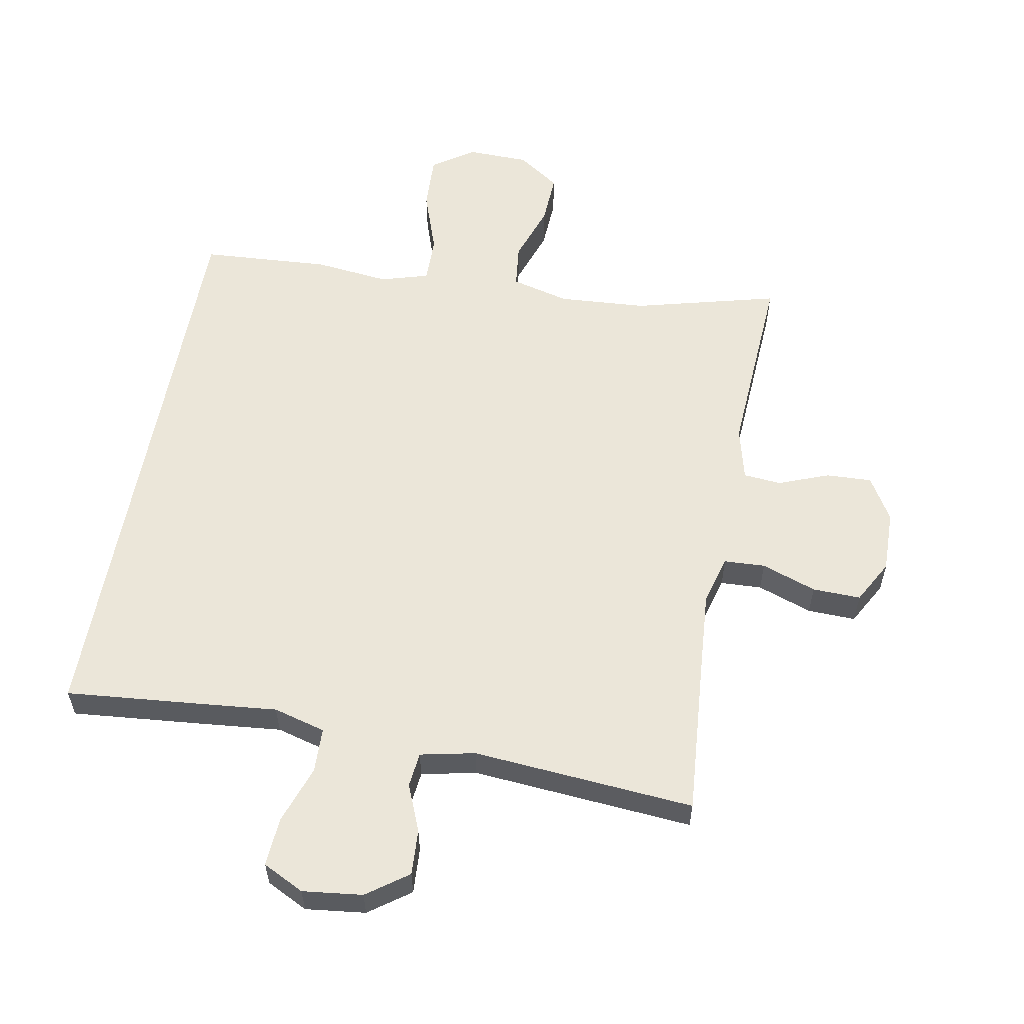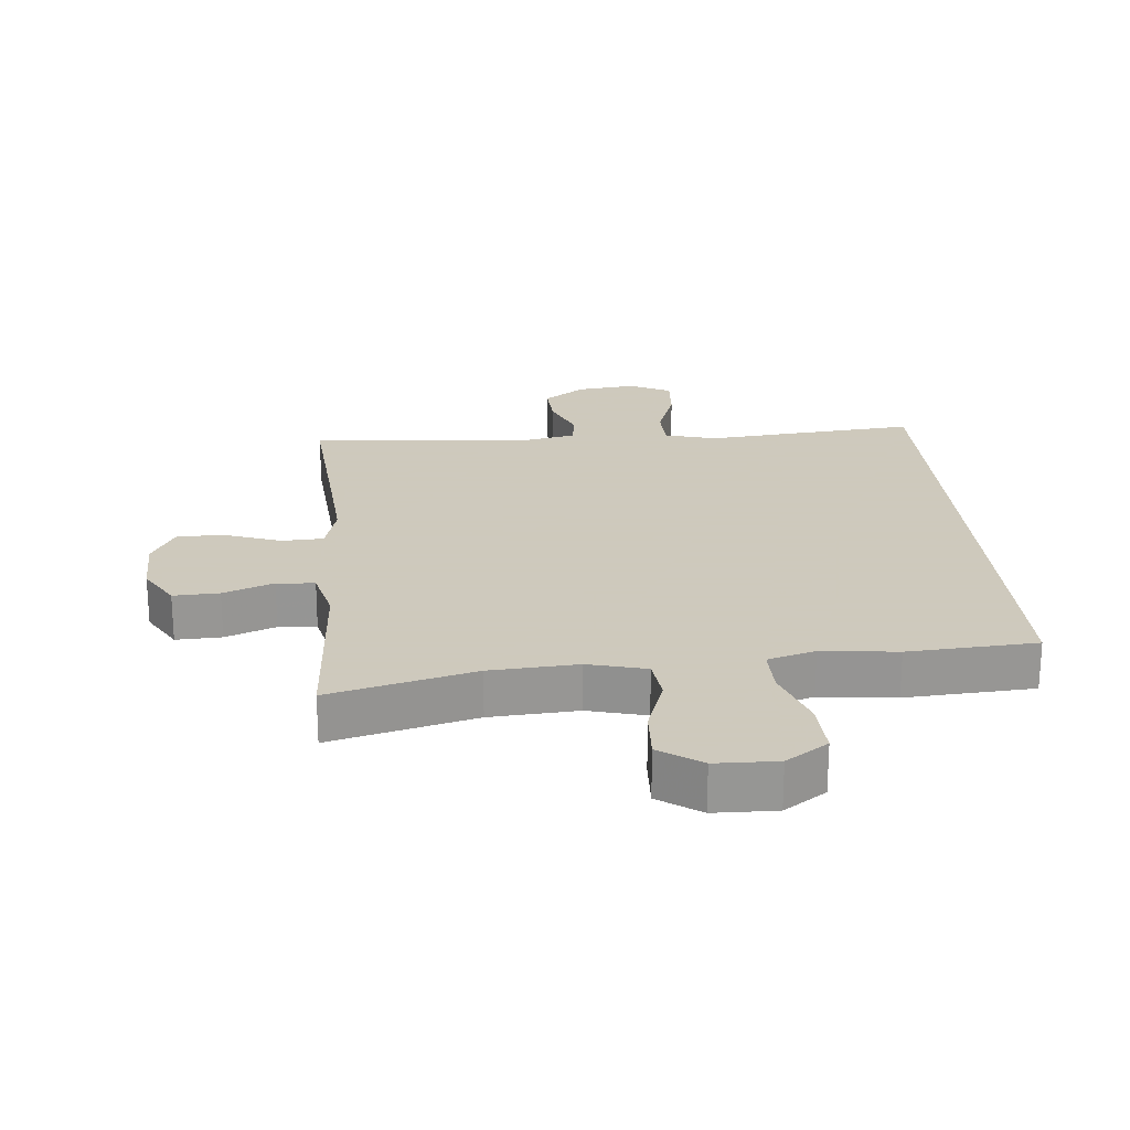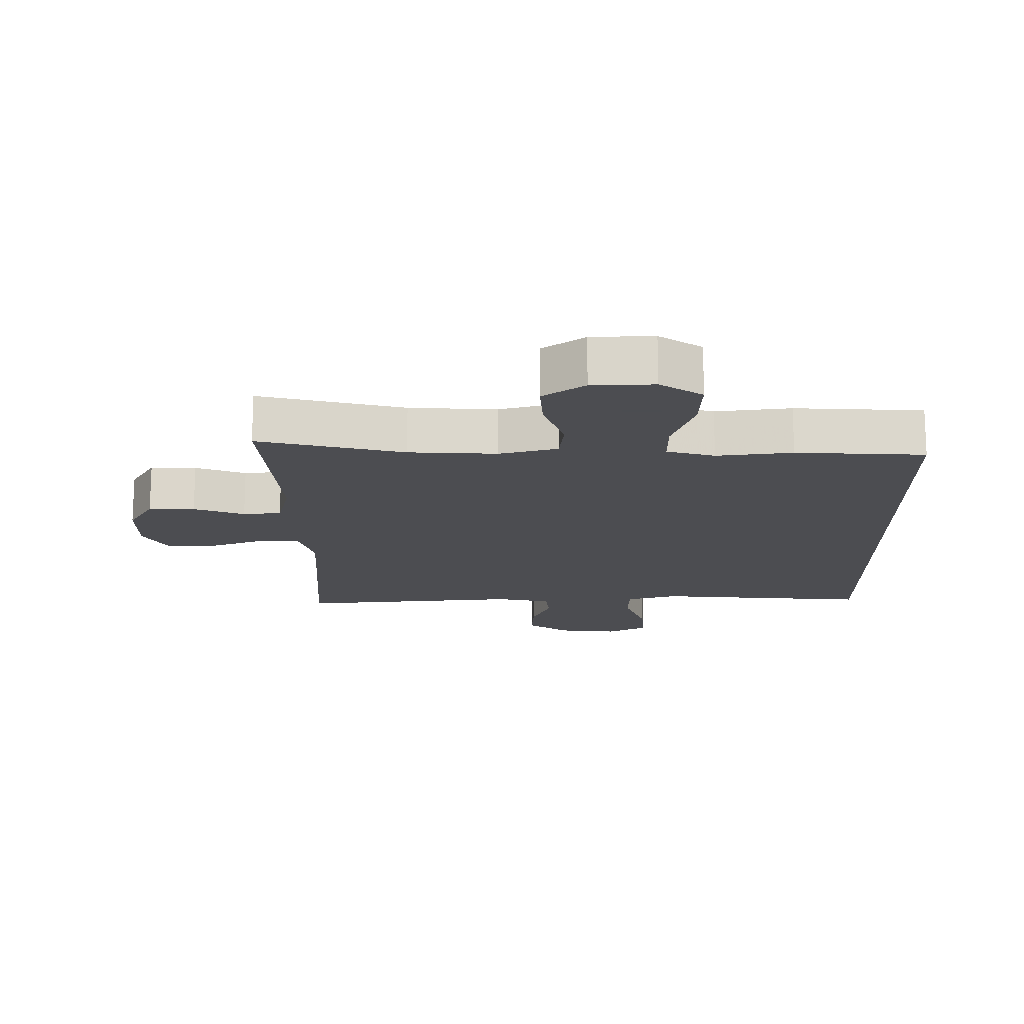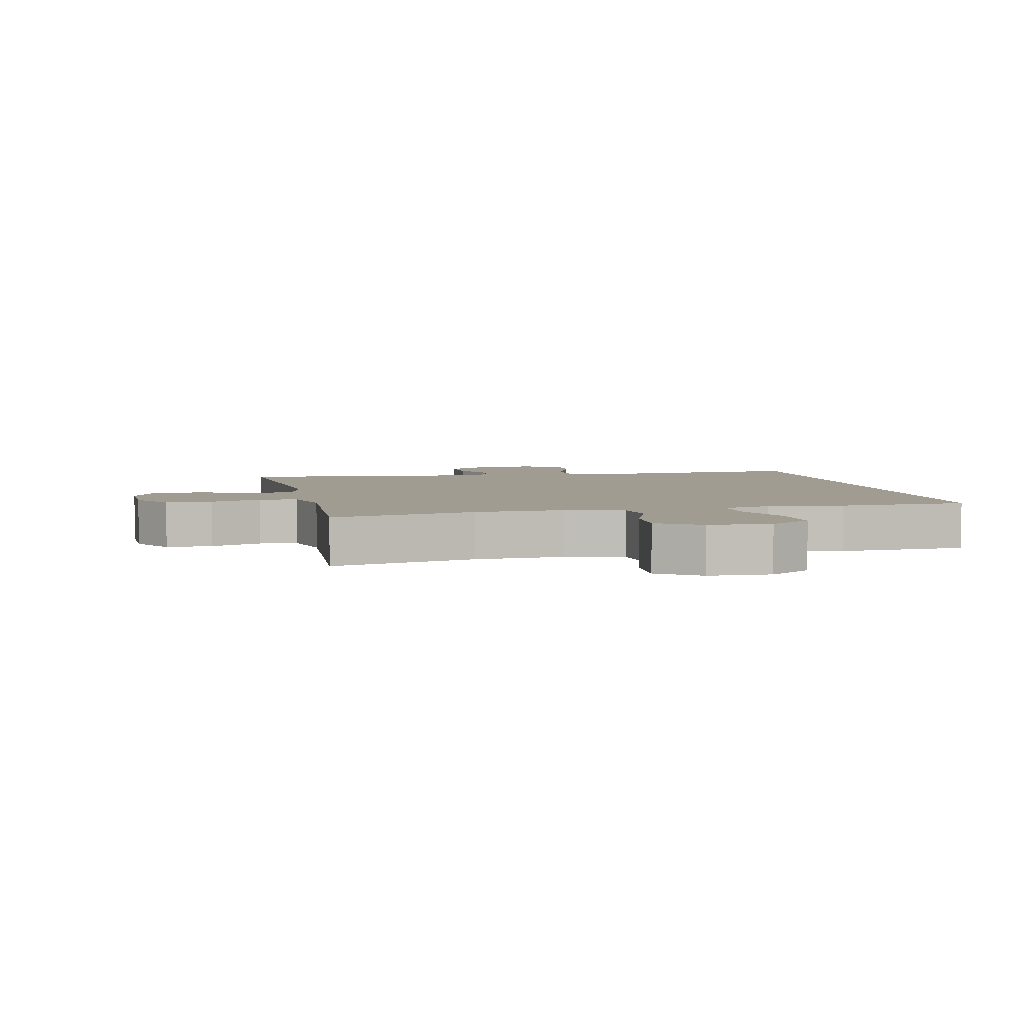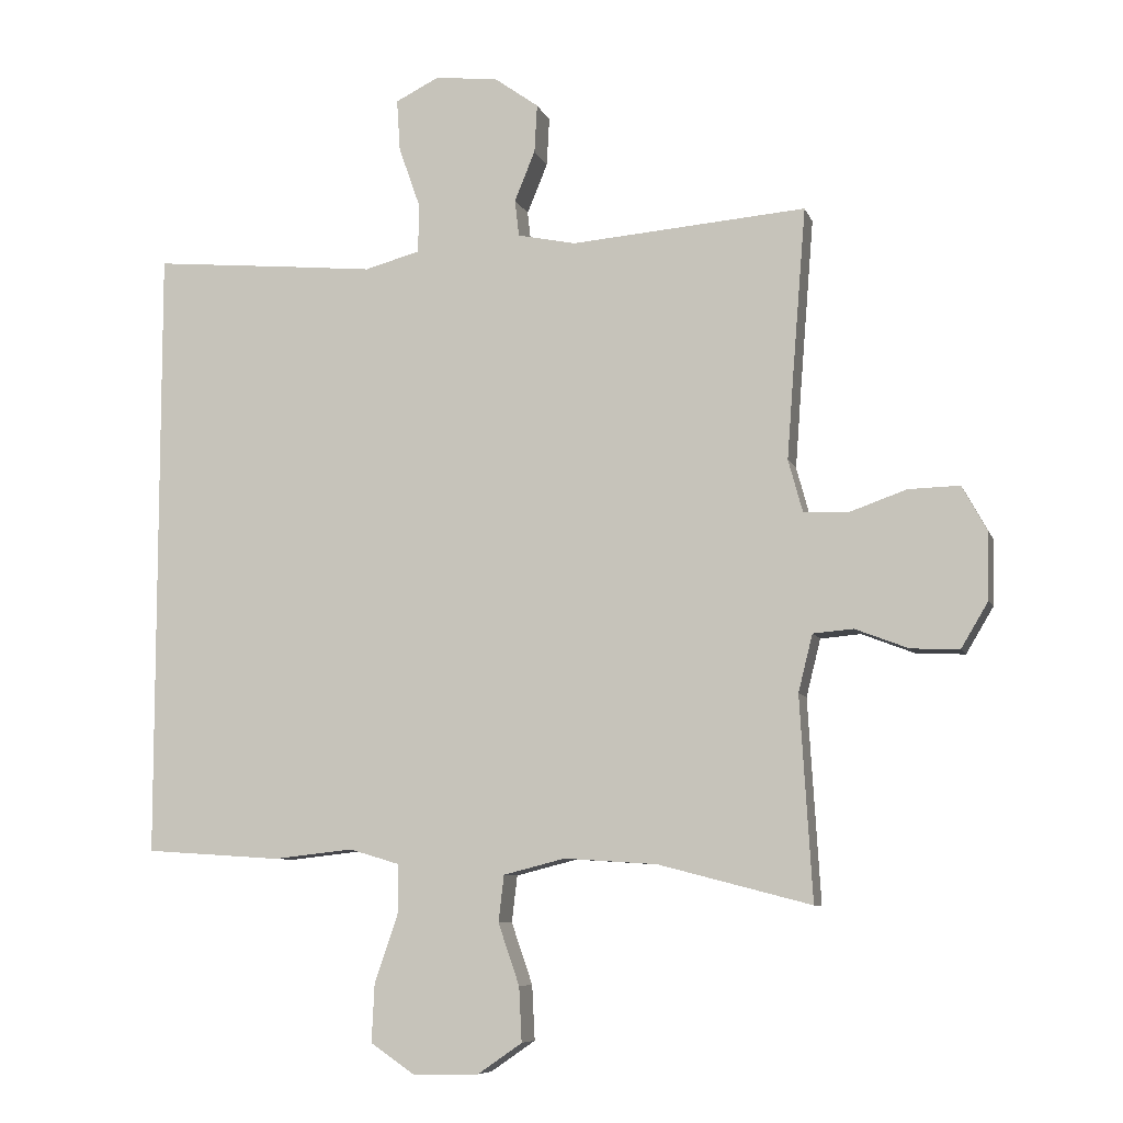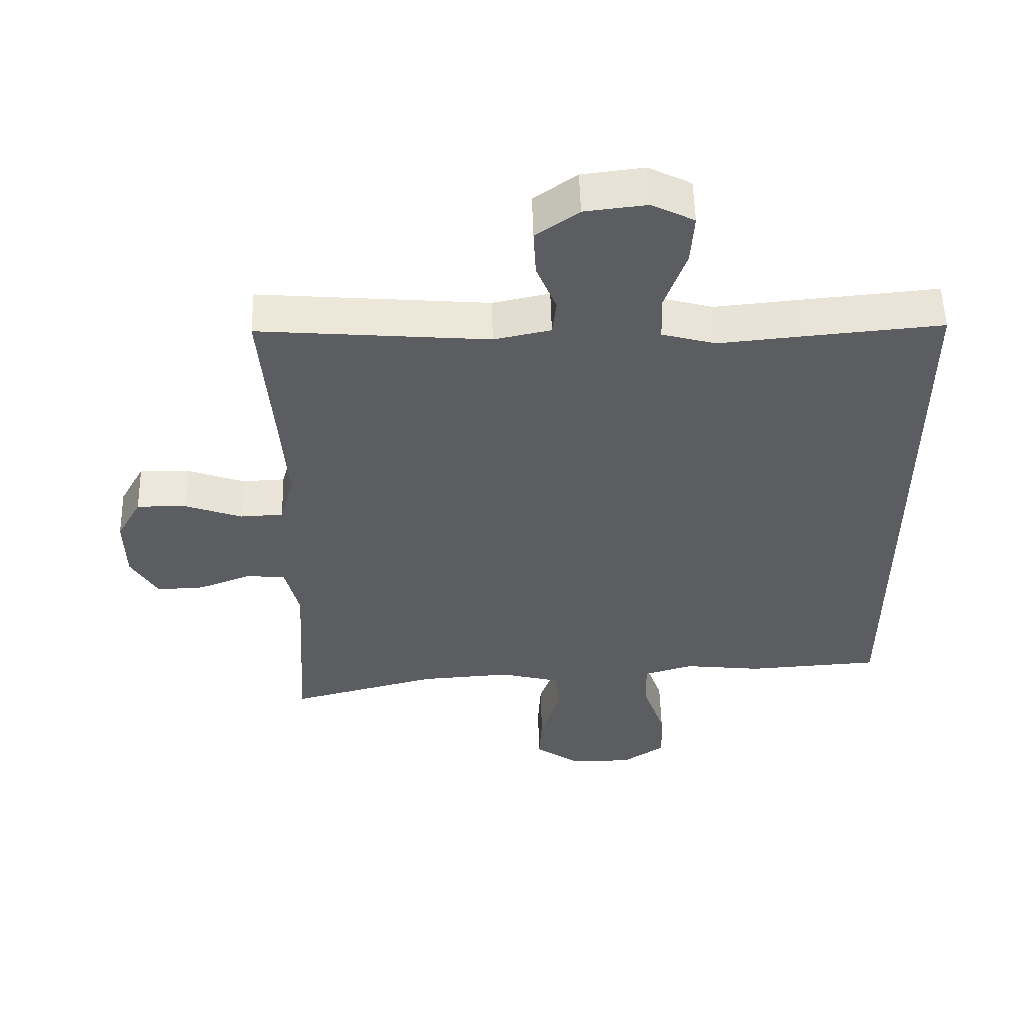
<metadata>
{"format":"obj","ext":"obj","renderer":"f3d","projection":"perspective","resolution":1024,"background":"white","views":[{"elev":57.6,"azim":10.4,"up":"+Y"},{"elev":22.6,"azim":175.0,"up":"+Y"},{"elev":-16.1,"azim":-179.1,"up":"+Y"},{"elev":4.3,"azim":168.0,"up":"+Y"},{"elev":-7.9,"azim":14.9,"up":"+Z"},{"elev":53.8,"azim":178.6,"up":"+Z"}]}
</metadata>
<code>
v 0.5 0.07 -0.5
v 0.276 0.07 -0.442
v 0.14 0.07 -0.433
v 0.05 0.07 -0.456
v 0.042 0.07 -0.524
v 0.073 0.07 -0.614
v 0.077 0.07 -0.694
v 0.012 0.07 -0.739
v -0.084 0.07 -0.741
v -0.149 0.07 -0.697
v -0.145 0.07 -0.611
v -0.111 0.07 -0.513
v -0.11 0.07 -0.44
v -0.184 0.07 -0.418
v -0.301 0.07 -0.431
v -0.5 0.07 -0.418
v -0.5 0.07 0.485
v -0.293 0.07 0.466
v -0.169 0.07 0.454
v -0.088 0.07 0.476
v -0.086 0.07 0.546
v -0.118 0.07 0.637
v -0.123 0.07 0.713
v -0.059 0.07 0.745
v 0.034 0.07 0.734
v 0.098 0.07 0.688
v 0.094 0.07 0.617
v 0.064 0.07 0.544
v 0.07 0.07 0.49
v 0.155 0.07 0.472
v 0.5 0.07 0.5
v 0.48 0.07 0.252
v 0.471 0.07 0.132
v 0.492 0.07 0.055
v 0.556 0.07 0.052
v 0.641 0.07 0.082
v 0.716 0.07 0.084
v 0.753 0.07 0.017
v 0.751 0.07 -0.08
v 0.711 0.07 -0.147
v 0.64 0.07 -0.144
v 0.562 0.07 -0.114
v 0.503 0.07 -0.119
v 0.482 0.07 -0.203
v 0.5 0 -0.5
v 0.276 0 -0.442
v 0.14 0 -0.433
v 0.05 0 -0.456
v 0.042 0 -0.524
v 0.073 0 -0.614
v 0.077 0 -0.694
v 0.012 0 -0.739
v -0.084 0 -0.741
v -0.149 0 -0.697
v -0.145 0 -0.611
v -0.111 0 -0.513
v -0.11 0 -0.44
v -0.184 0 -0.418
v -0.301 0 -0.431
v -0.5 0 -0.418
v -0.5 0 0.485
v -0.293 0 0.466
v -0.169 0 0.454
v -0.088 0 0.476
v -0.086 0 0.546
v -0.118 0 0.637
v -0.123 0 0.713
v -0.059 0 0.745
v 0.034 0 0.734
v 0.098 0 0.688
v 0.094 0 0.617
v 0.064 0 0.544
v 0.07 0 0.49
v 0.155 0 0.472
v 0.5 0 0.5
v 0.48 0 0.252
v 0.471 0 0.132
v 0.492 0 0.055
v 0.556 0 0.052
v 0.641 0 0.082
v 0.716 0 0.084
v 0.753 0 0.017
v 0.751 0 -0.08
v 0.711 0 -0.147
v 0.64 0 -0.144
v 0.562 0 -0.114
v 0.503 0 -0.119
v 0.482 0 -0.203
f 39 40 41 42
f 39 42 43
f 38 39 43
f 35 36 37 38
f 34 35 38 43
f 33 34 43 44
f 30 31 32
f 29 30 32 33
f 25 26 27 28
f 25 28 29
f 24 25 29
f 21 22 23 24
f 20 21 24 29
f 19 20 29 33
f 14 15 16 17
f 13 14 17 18
f 9 10 11 12
f 9 12 13
f 8 9 13
f 5 6 7 8
f 4 5 8 13
f 3 4 13 18
f 44 1 2
f 18 19 33 44
f 2 3 18 44
f 86 85 84 83
f 87 86 83
f 87 83 82
f 82 81 80 79
f 87 82 79 78
f 88 87 78 77
f 76 75 74
f 77 76 74 73
f 72 71 70 69
f 73 72 69
f 73 69 68
f 68 67 66 65
f 73 68 65 64
f 77 73 64 63
f 61 60 59 58
f 62 61 58 57
f 56 55 54 53
f 57 56 53
f 57 53 52
f 52 51 50 49
f 57 52 49 48
f 62 57 48 47
f 46 45 88
f 88 77 63 62
f 88 62 47 46
f 1 45 46 2
f 2 46 47 3
f 3 47 48 4
f 4 48 49 5
f 5 49 50 6
f 6 50 51 7
f 7 51 52 8
f 8 52 53 9
f 9 53 54 10
f 10 54 55 11
f 11 55 56 12
f 12 56 57 13
f 13 57 58 14
f 14 58 59 15
f 15 59 60 16
f 16 60 61 17
f 17 61 62 18
f 18 62 63 19
f 19 63 64 20
f 20 64 65 21
f 21 65 66 22
f 22 66 67 23
f 23 67 68 24
f 24 68 69 25
f 25 69 70 26
f 26 70 71 27
f 27 71 72 28
f 28 72 73 29
f 29 73 74 30
f 30 74 75 31
f 31 75 76 32
f 32 76 77 33
f 33 77 78 34
f 34 78 79 35
f 35 79 80 36
f 36 80 81 37
f 37 81 82 38
f 38 82 83 39
f 39 83 84 40
f 40 84 85 41
f 41 85 86 42
f 42 86 87 43
f 43 87 88 44
f 44 88 45 1

</code>
